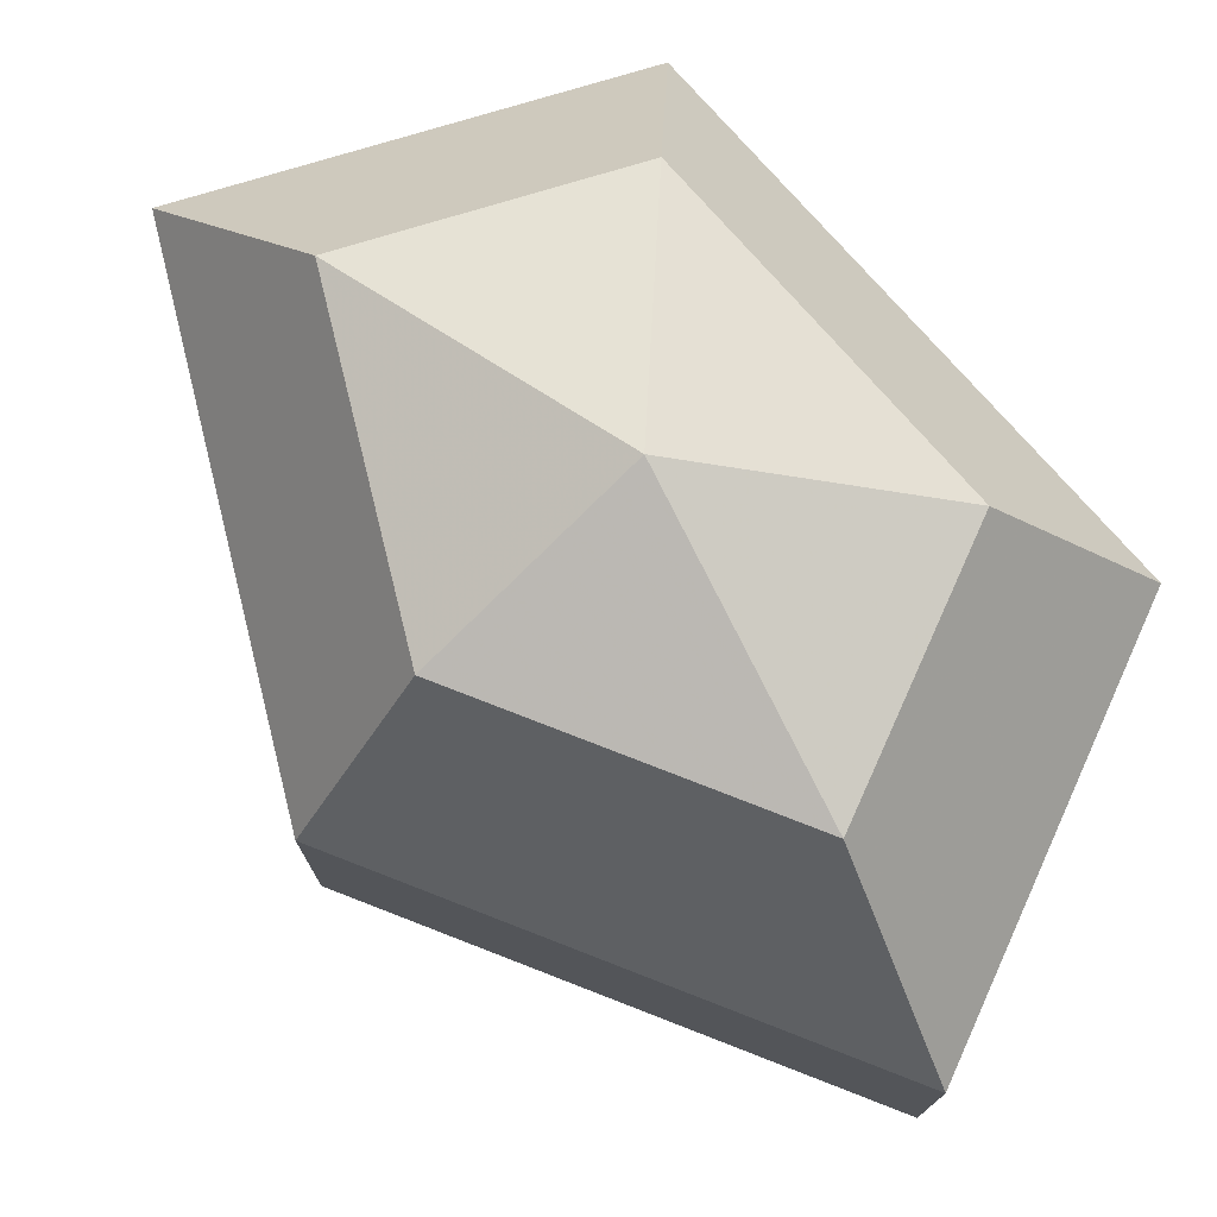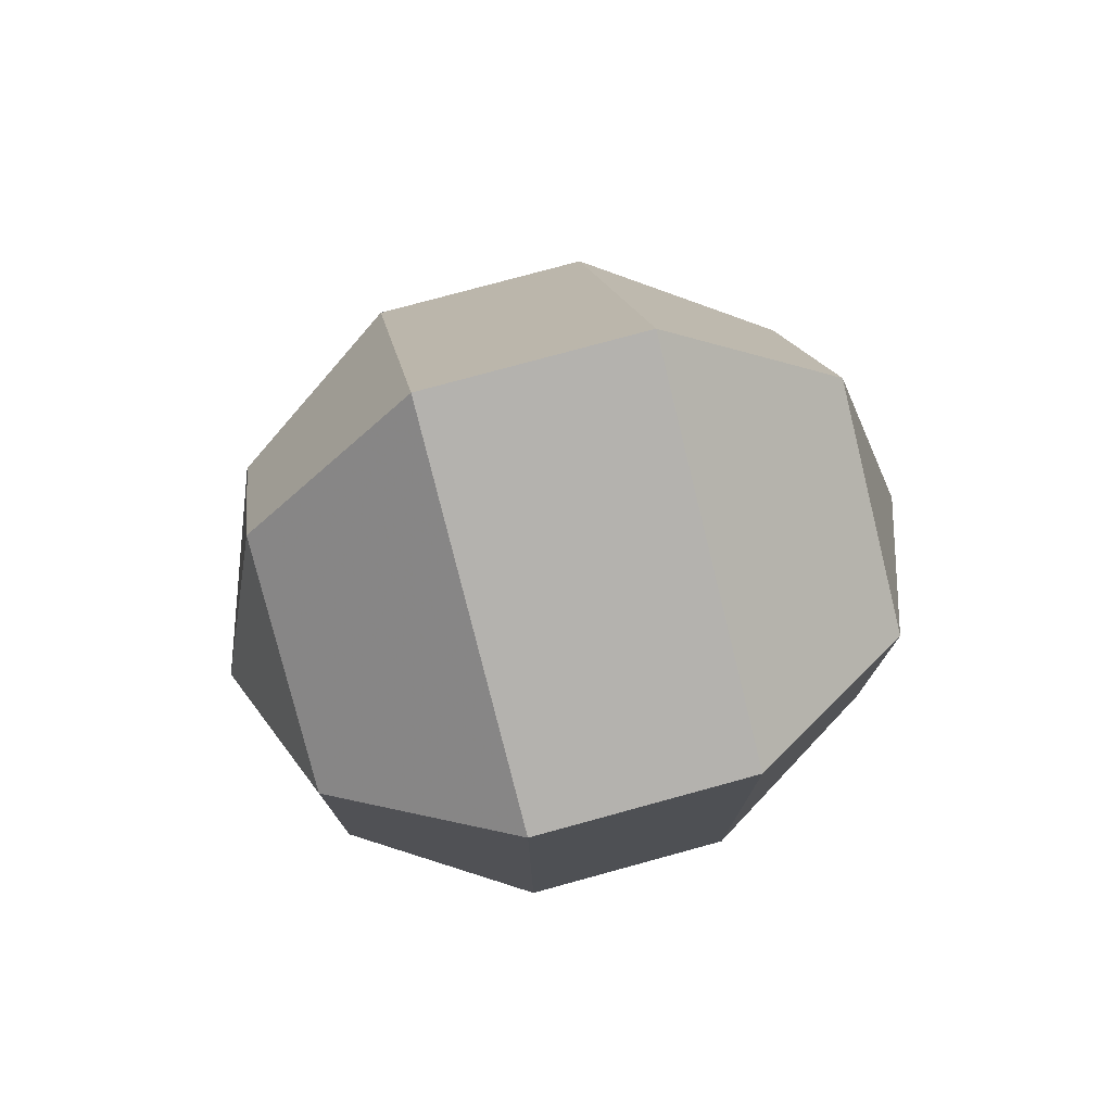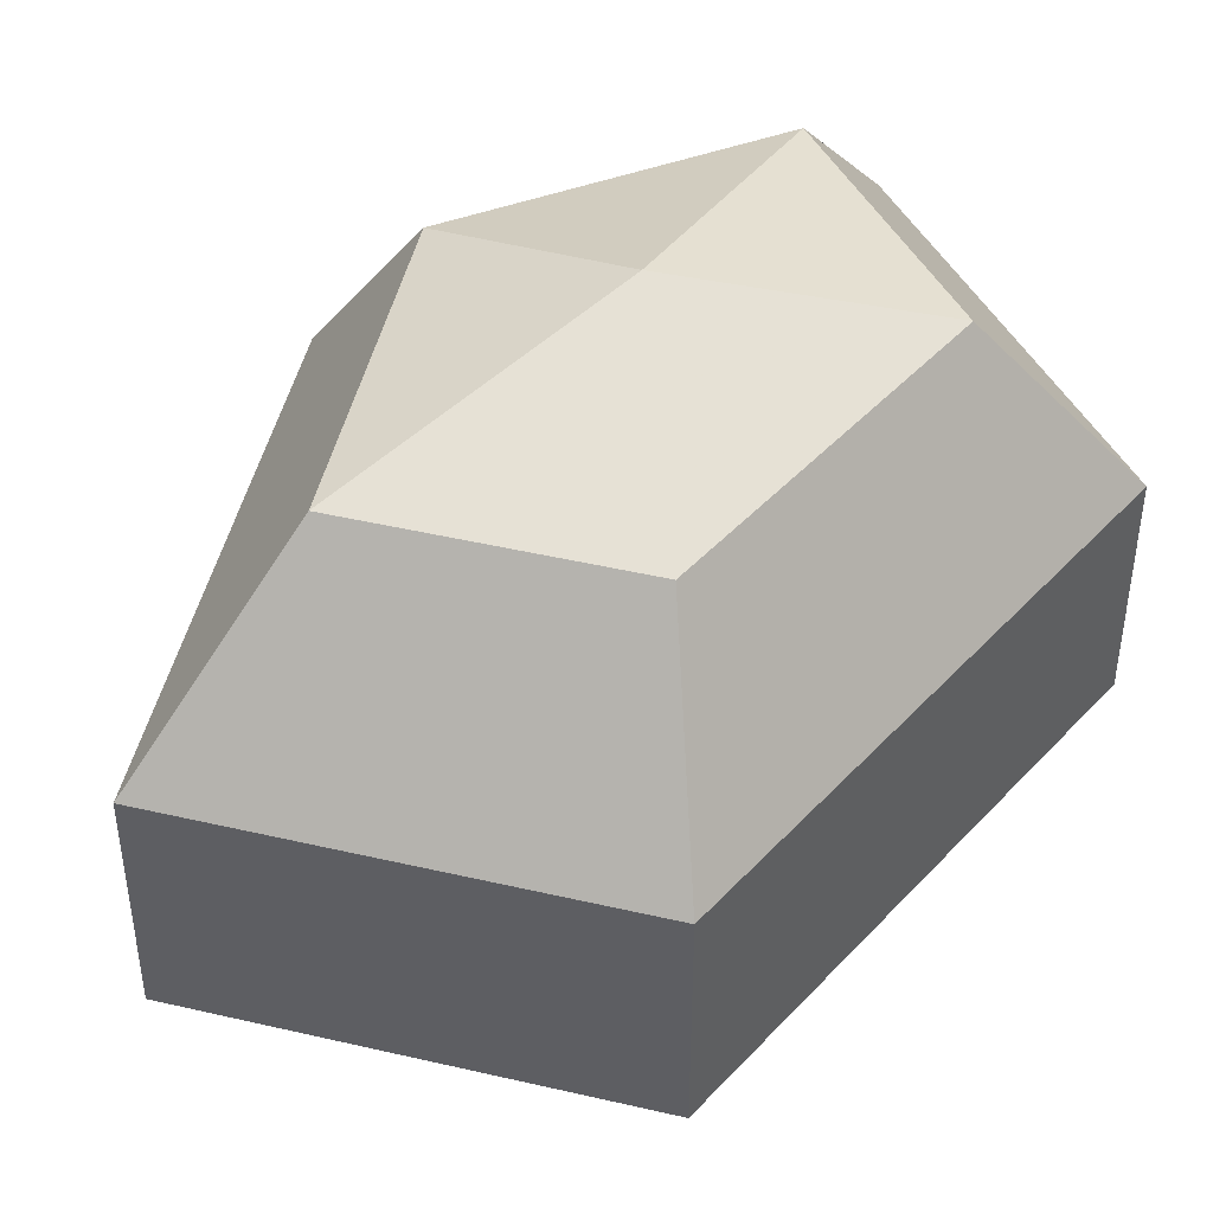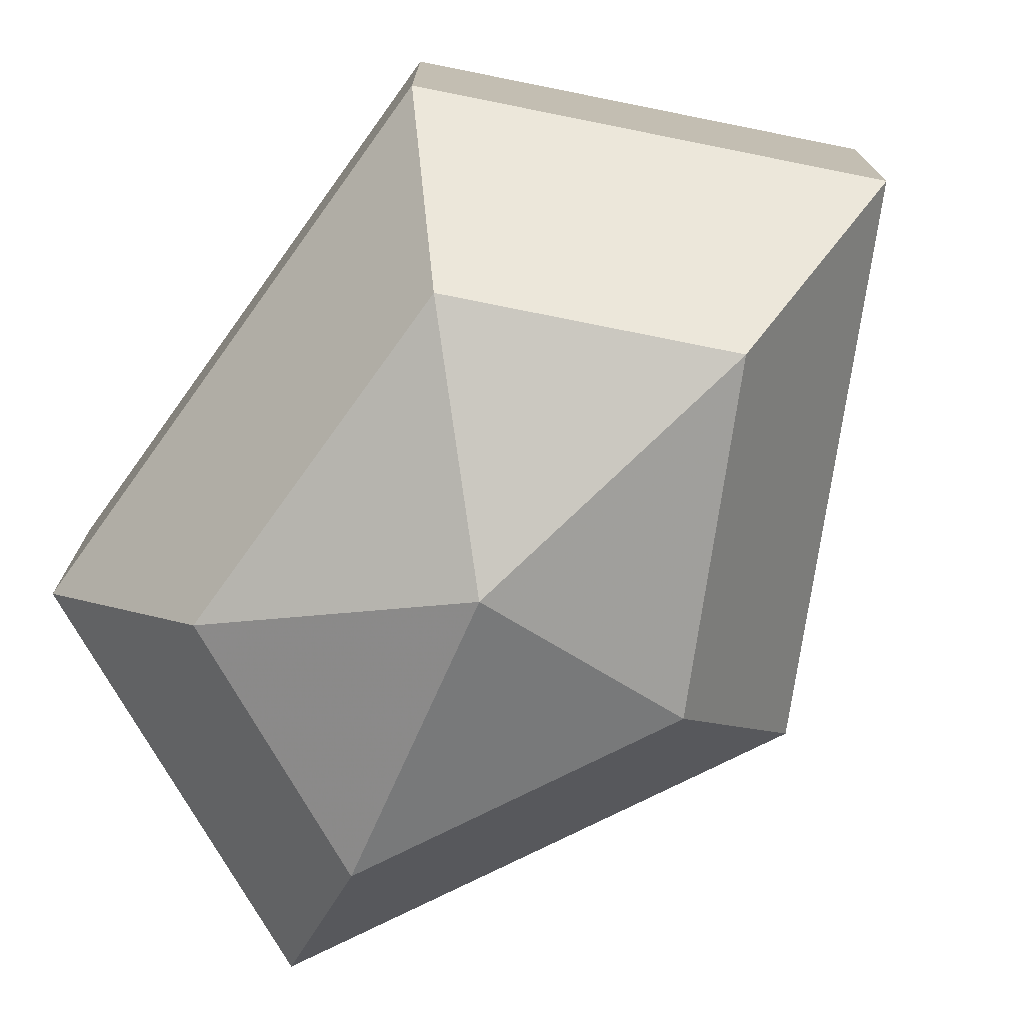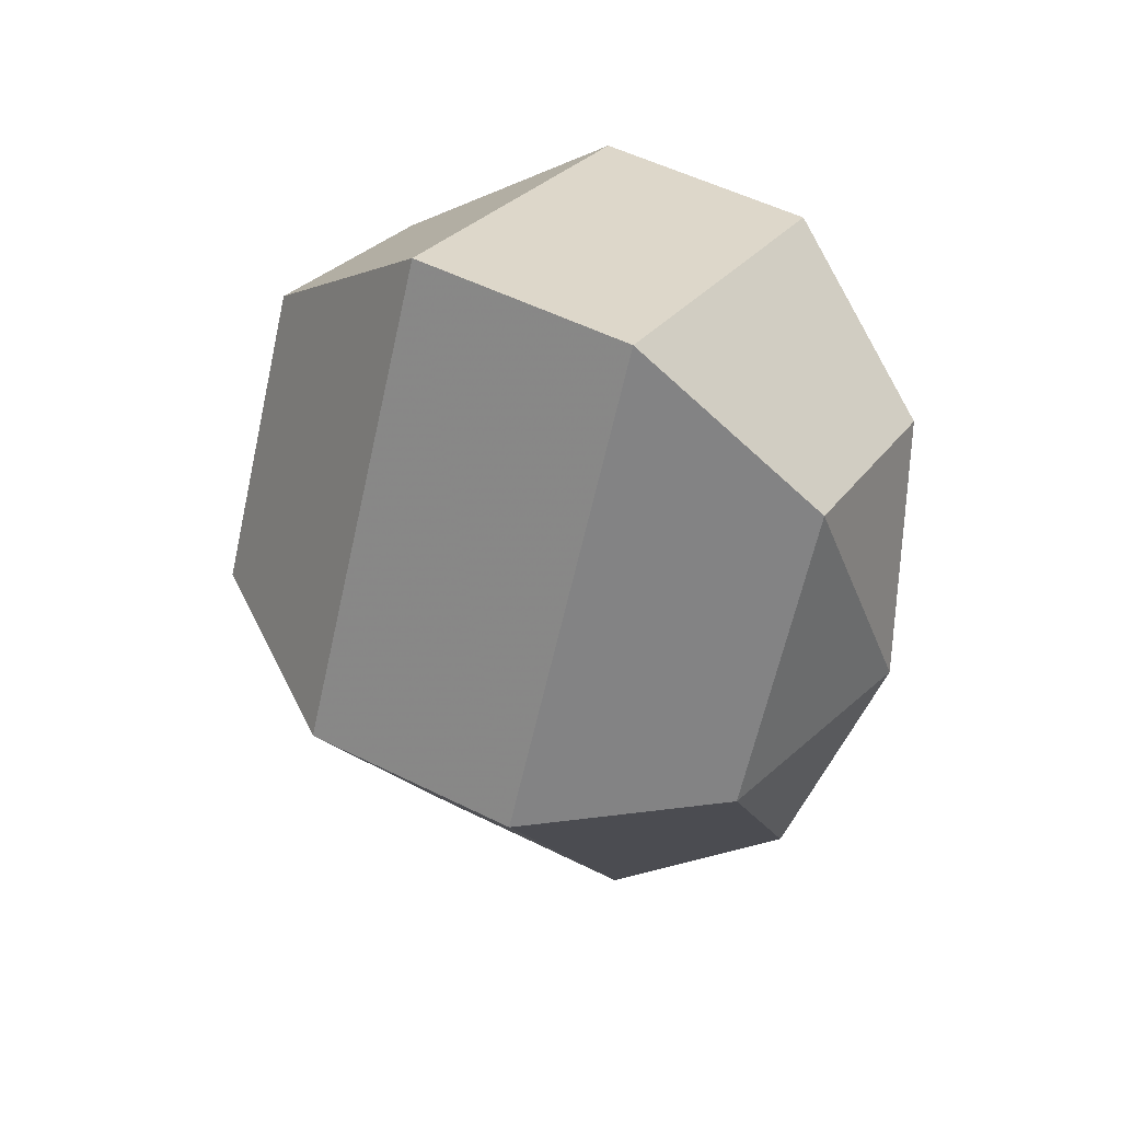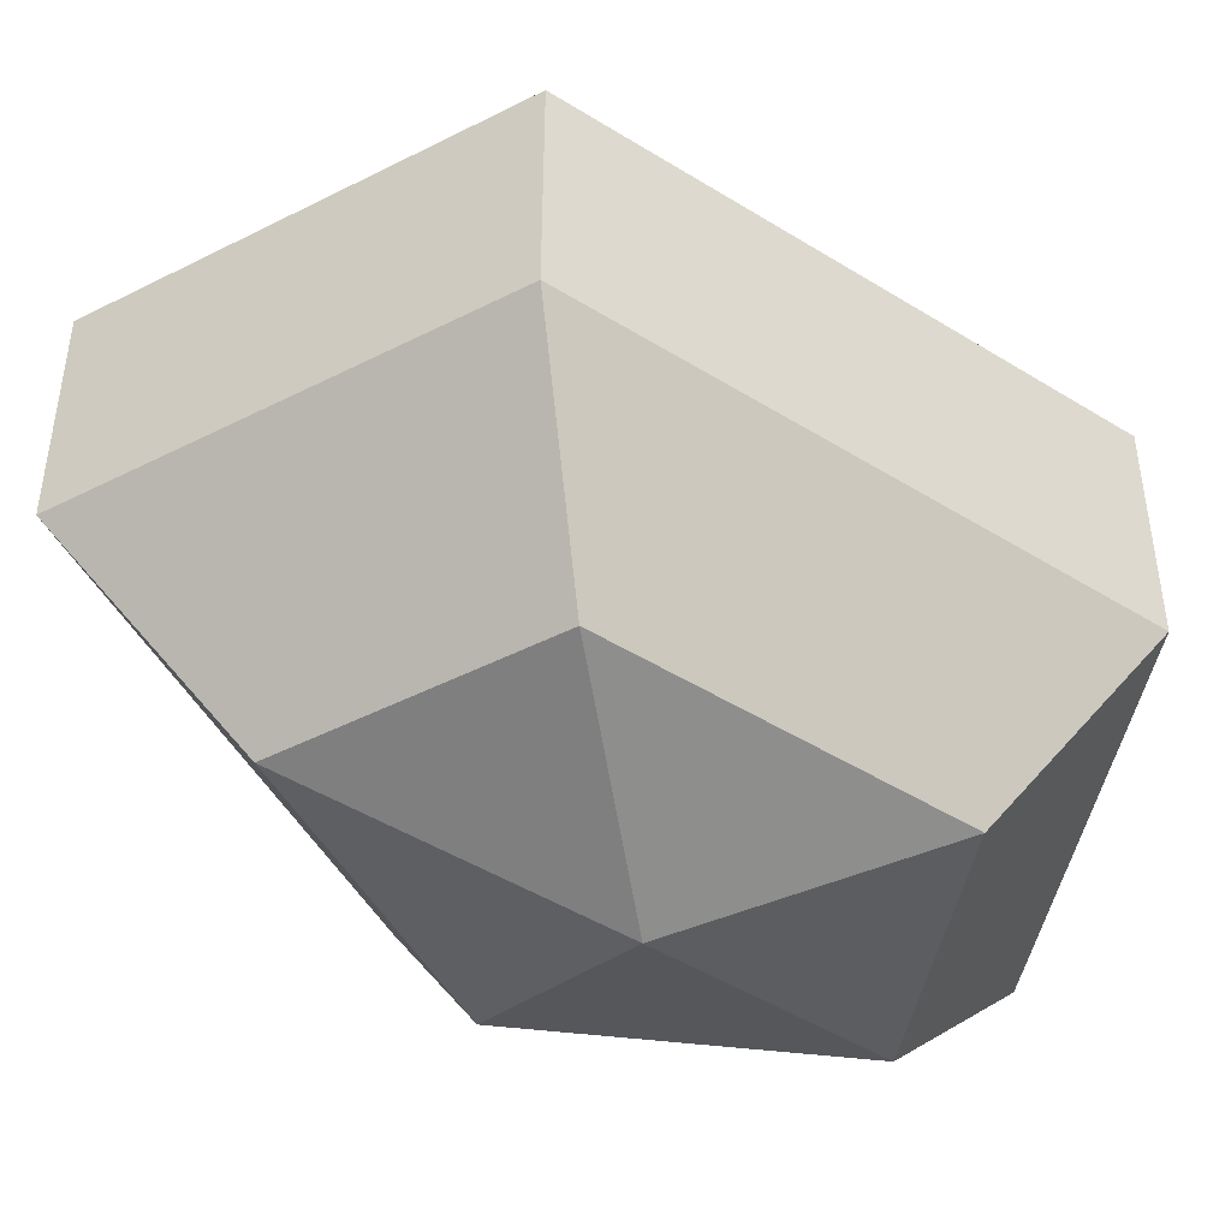
<metadata>
{"format":"obj","ext":"obj","renderer":"f3d","projection":"perspective","resolution":1024,"background":"white","views":[{"elev":76.4,"azim":-41.3,"up":"+Z"},{"elev":77.0,"azim":74.7,"up":"+Y"},{"elev":45.2,"azim":39.5,"up":"+Z"},{"elev":-75.3,"azim":144.2,"up":"+Z"},{"elev":52.2,"azim":-61.6,"up":"+Y"},{"elev":-46.5,"azim":54.6,"up":"+Z"}]}
</metadata>
<code>
v 252 97 138.5
v 252 97 138.5
v 252 97 138.5
v 252 97 138.5
v 252 97 138.5
v 252 97 138.5
v 248.2 97 139.7
v 250.8 91.91 139.7
v 255.1 93.86 139.7
v 255.1 100.1 139.7
v 250.8 102.1 139.7
v 248.2 97 139.7
v 245.8 97 143
v 250.1 88.77 143
v 257 91.91 143
v 257 102.1 143
v 250.1 105.2 143
v 245.8 97 143
v 245.8 97 147
v 250.1 88.77 147
v 257 91.91 147
v 257 102.1 147
v 250.1 105.2 147
v 245.8 97 147
v 248.2 97 150.3
v 250.8 91.91 150.3
v 255.1 93.86 150.3
v 255.1 100.1 150.3
v 250.8 102.1 150.3
v 248.2 97 150.3
v 252 97 151.5
v 252 97 151.5
v 252 97 151.5
v 252 97 151.5
v 252 97 151.5
v 252 97 151.5
g foo
f 8 7 1
f 9 8 2
f 10 9 3
f 11 10 4
f 12 11 5
f 14 13 7
f 15 14 8
f 16 15 9
f 17 16 10
f 18 17 11
f 20 19 13
f 21 20 14
f 22 21 15
f 23 22 16
f 24 23 17
f 26 25 19
f 27 26 20
f 28 27 21
f 29 28 22
f 30 29 23
f 32 31 25
f 33 32 26
f 34 33 27
f 35 34 28
f 36 35 29
f 2 8 1
f 3 9 2
f 4 10 3
f 5 11 4
f 6 12 5
f 8 14 7
f 9 15 8
f 10 16 9
f 11 17 10
f 12 18 11
f 14 20 13
f 15 21 14
f 16 22 15
f 17 23 16
f 18 24 17
f 20 26 19
f 21 27 20
f 22 28 21
f 23 29 22
f 24 30 23
f 26 32 25
f 27 33 26
f 28 34 27
f 29 35 28
f 30 36 29
g

</code>
